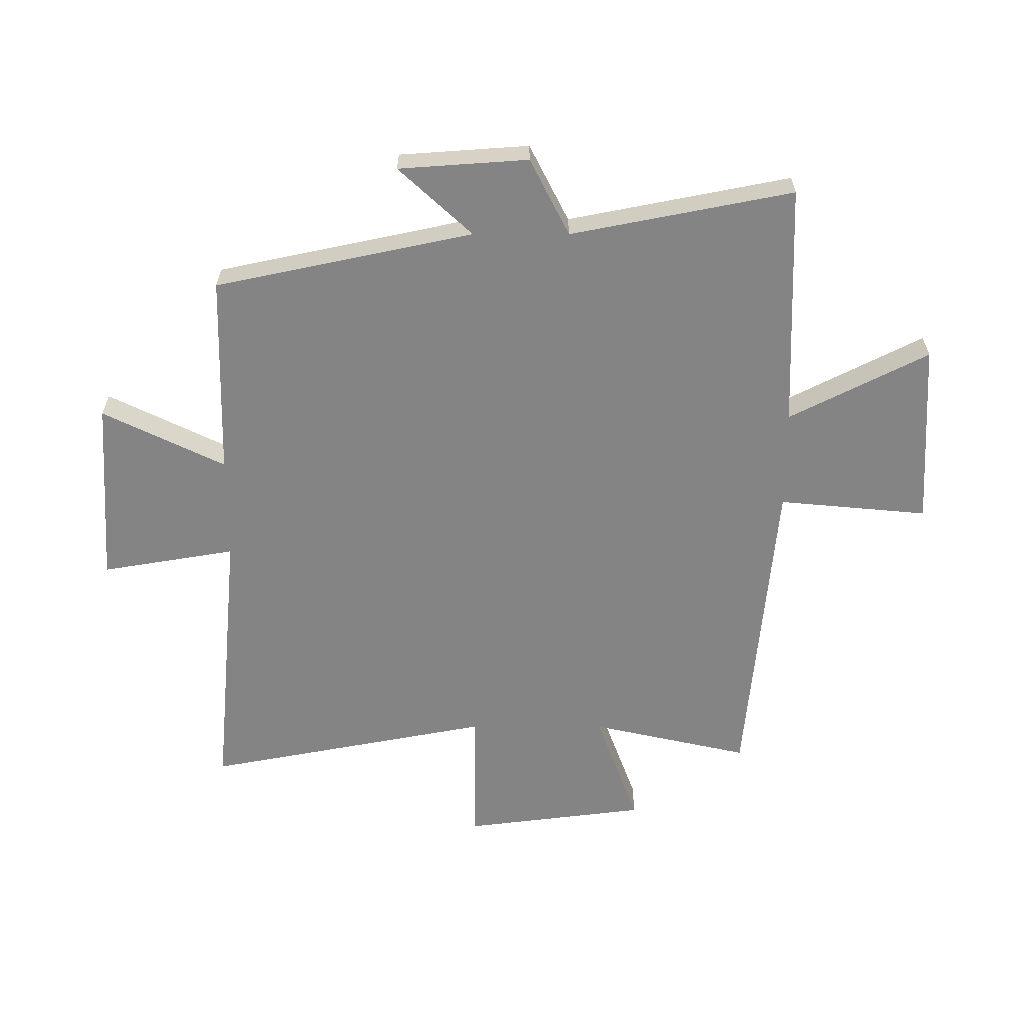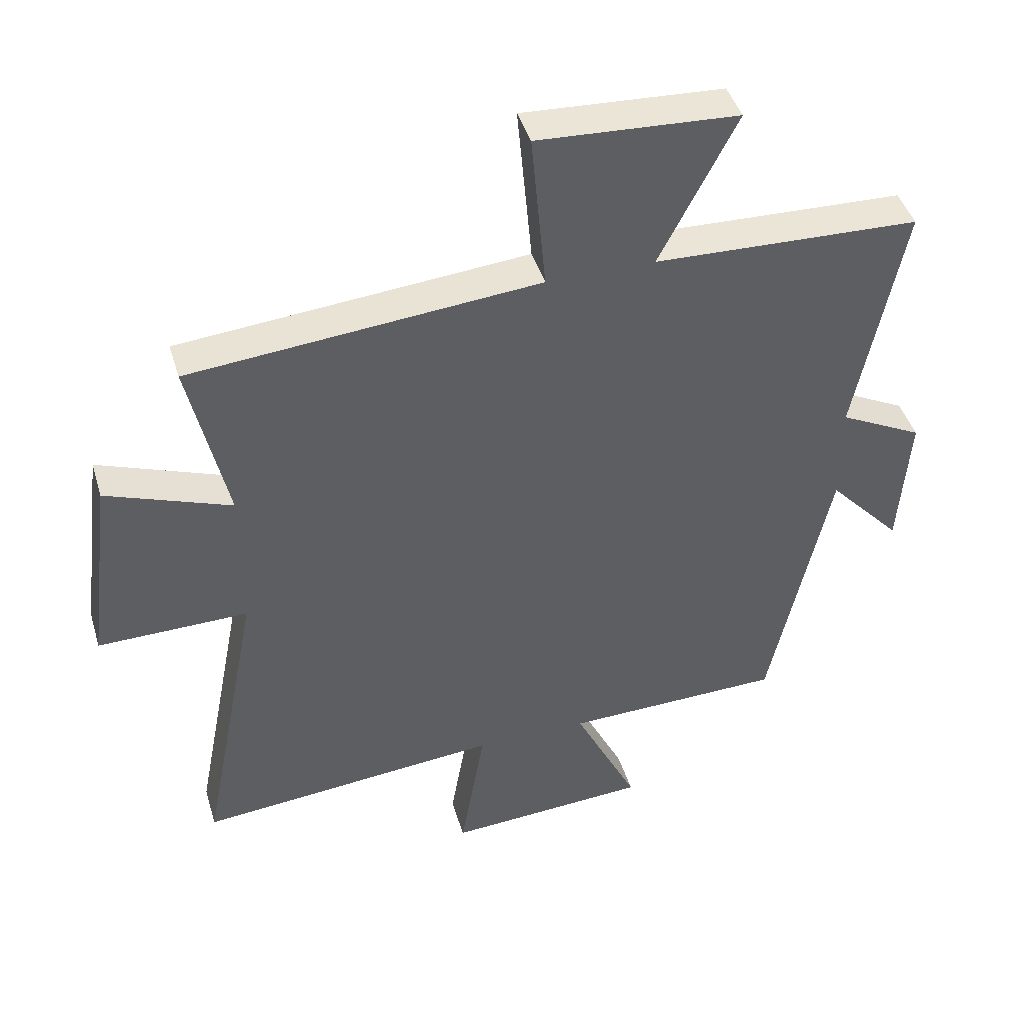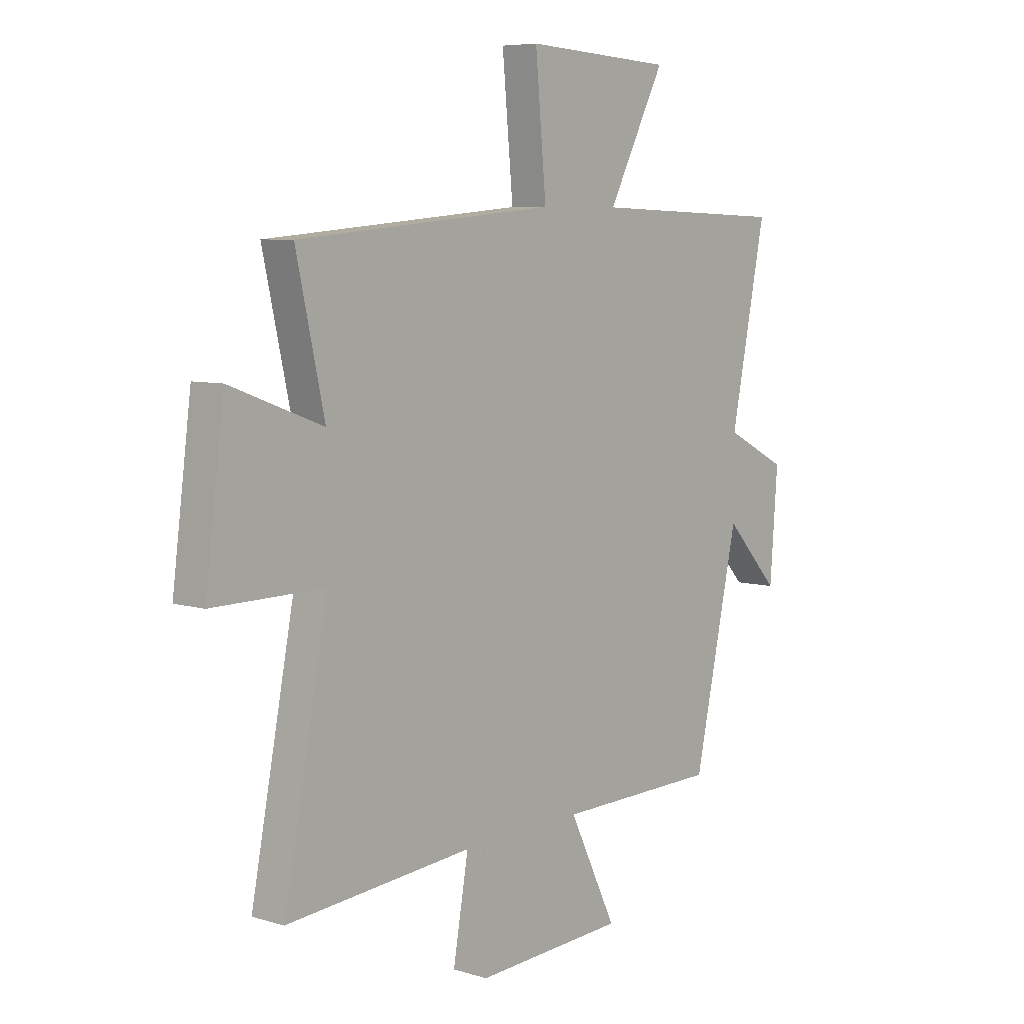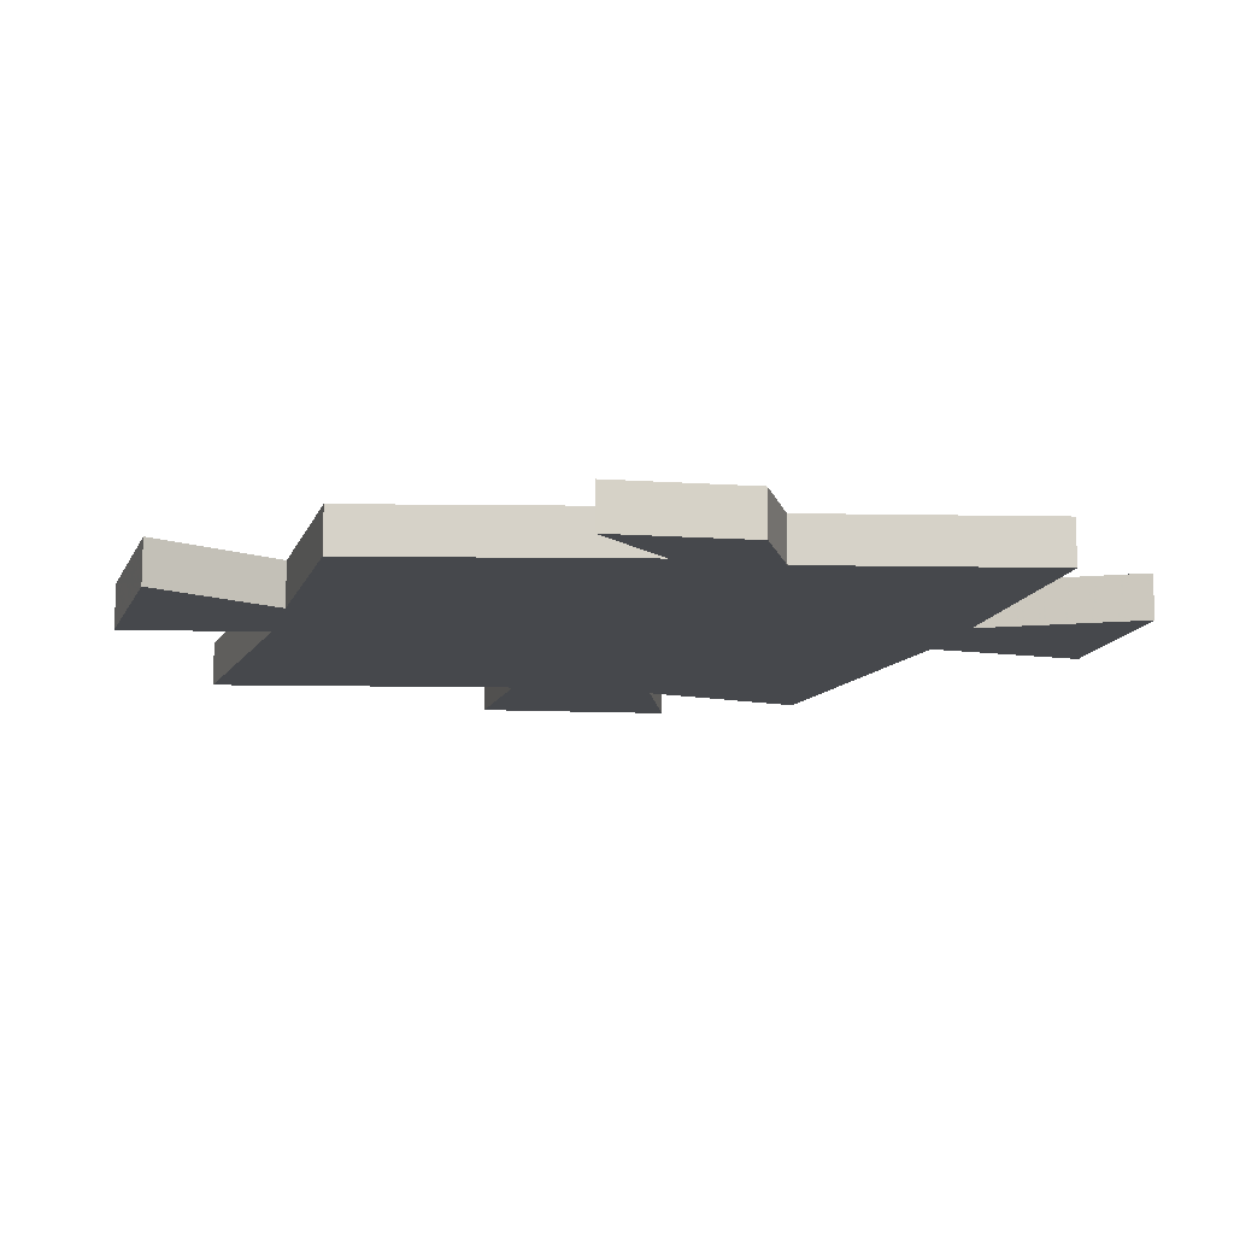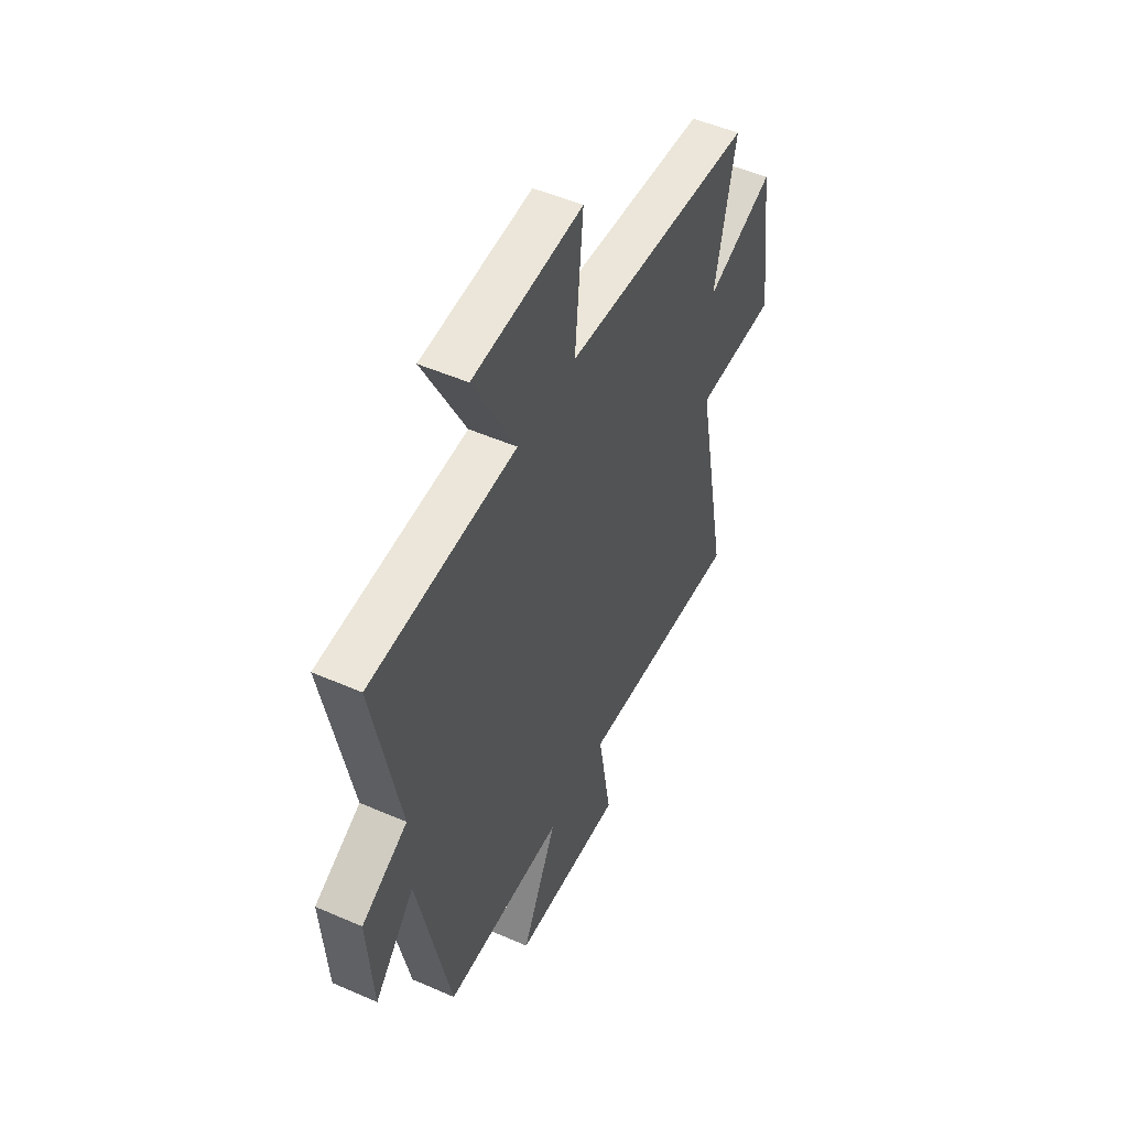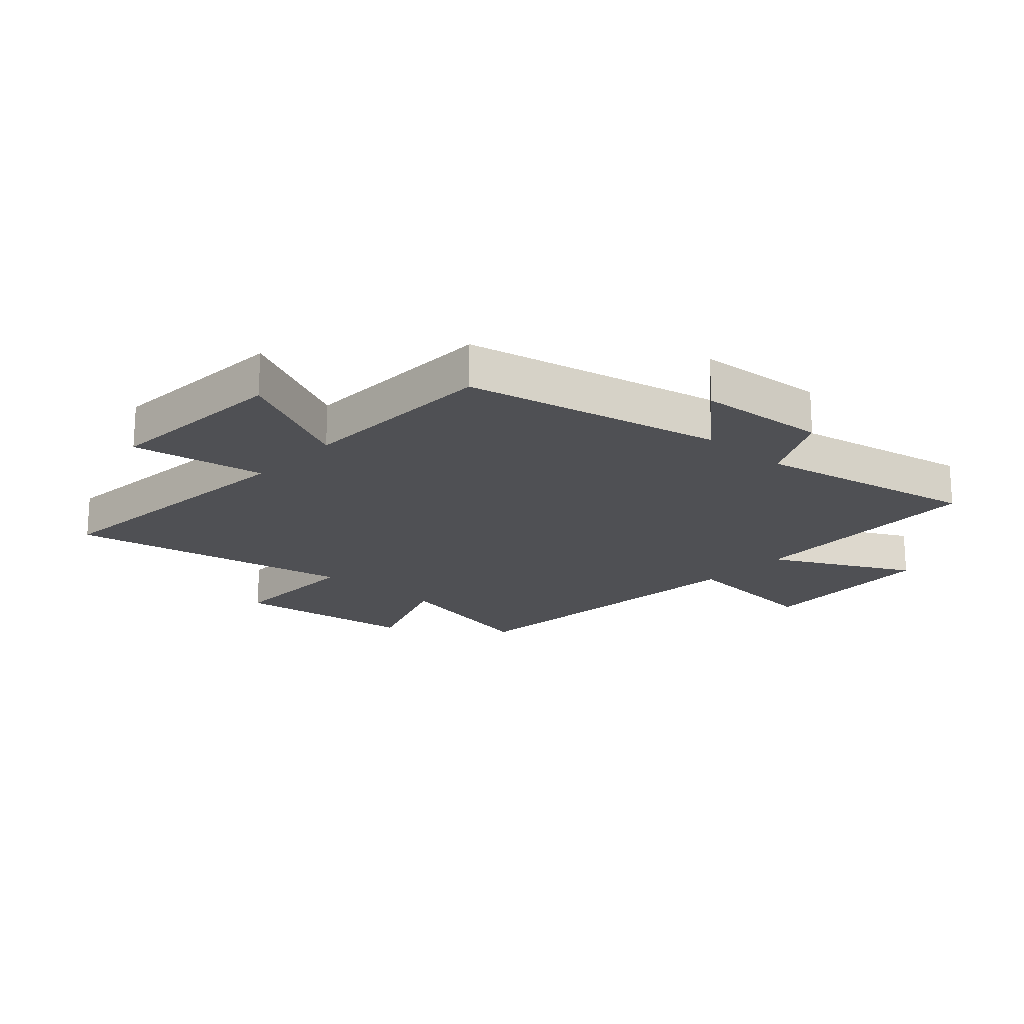
<metadata>
{"format":"obj","ext":"obj","renderer":"f3d","projection":"perspective","resolution":1024,"background":"white","views":[{"elev":-61.3,"azim":-90.1,"up":"+Y"},{"elev":43.8,"azim":163.6,"up":"+Z"},{"elev":6.8,"azim":131.5,"up":"+Z"},{"elev":-11.5,"azim":-103.8,"up":"+Y"},{"elev":50.8,"azim":-64.5,"up":"+Z"},{"elev":-19.2,"azim":-132.3,"up":"+Y"}]}
</metadata>
<code>
v -0.406 0.07 -0.492
v -0.5 0.07 -0.054
v -0.615 0.07 -0.179
v -0.631 0.07 0.041
v -0.5 0.07 0.108
v -0.575 0.07 0.485
v -0.158 0.07 0.5
v -0.279 0.07 0.736
v 0.035 0.07 0.754
v 0.012 0.07 0.5
v 0.56 0.07 0.451
v 0.5 0.07 0.18
v 0.696 0.07 0.253
v 0.736 0.07 -0.059
v 0.5 0.07 -0.056
v 0.594 0.07 -0.544
v 0.116 0.07 -0.5
v 0.155 0.07 -0.728
v -0.163 0.07 -0.708
v -0.062 0.07 -0.5
v -0.406 0 -0.492
v -0.5 0 -0.054
v -0.615 0 -0.179
v -0.631 0 0.041
v -0.5 0 0.108
v -0.575 0 0.485
v -0.158 0 0.5
v -0.279 0 0.736
v 0.035 0 0.754
v 0.012 0 0.5
v 0.56 0 0.451
v 0.5 0 0.18
v 0.696 0 0.253
v 0.736 0 -0.059
v 0.5 0 -0.056
v 0.594 0 -0.544
v 0.116 0 -0.5
v 0.155 0 -0.728
v -0.163 0 -0.708
v -0.062 0 -0.5
f 17 18 19 20
f 17 20 1 2
f 15 16 17 2
f 12 13 14 15
f 12 15 2
f 10 11 12 2
f 7 8 9 10
f 5 6 7 10
f 5 10 2
f 2 3 4 5
f 40 39 38 37
f 22 21 40 37
f 22 37 36 35
f 35 34 33 32
f 22 35 32
f 22 32 31 30
f 30 29 28 27
f 30 27 26 25
f 22 30 25
f 25 24 23 22
f 1 21 22 2
f 2 22 23 3
f 3 23 24 4
f 4 24 25 5
f 5 25 26 6
f 6 26 27 7
f 7 27 28 8
f 8 28 29 9
f 9 29 30 10
f 10 30 31 11
f 11 31 32 12
f 12 32 33 13
f 13 33 34 14
f 14 34 35 15
f 15 35 36 16
f 16 36 37 17
f 17 37 38 18
f 18 38 39 19
f 19 39 40 20
f 20 40 21 1

</code>
